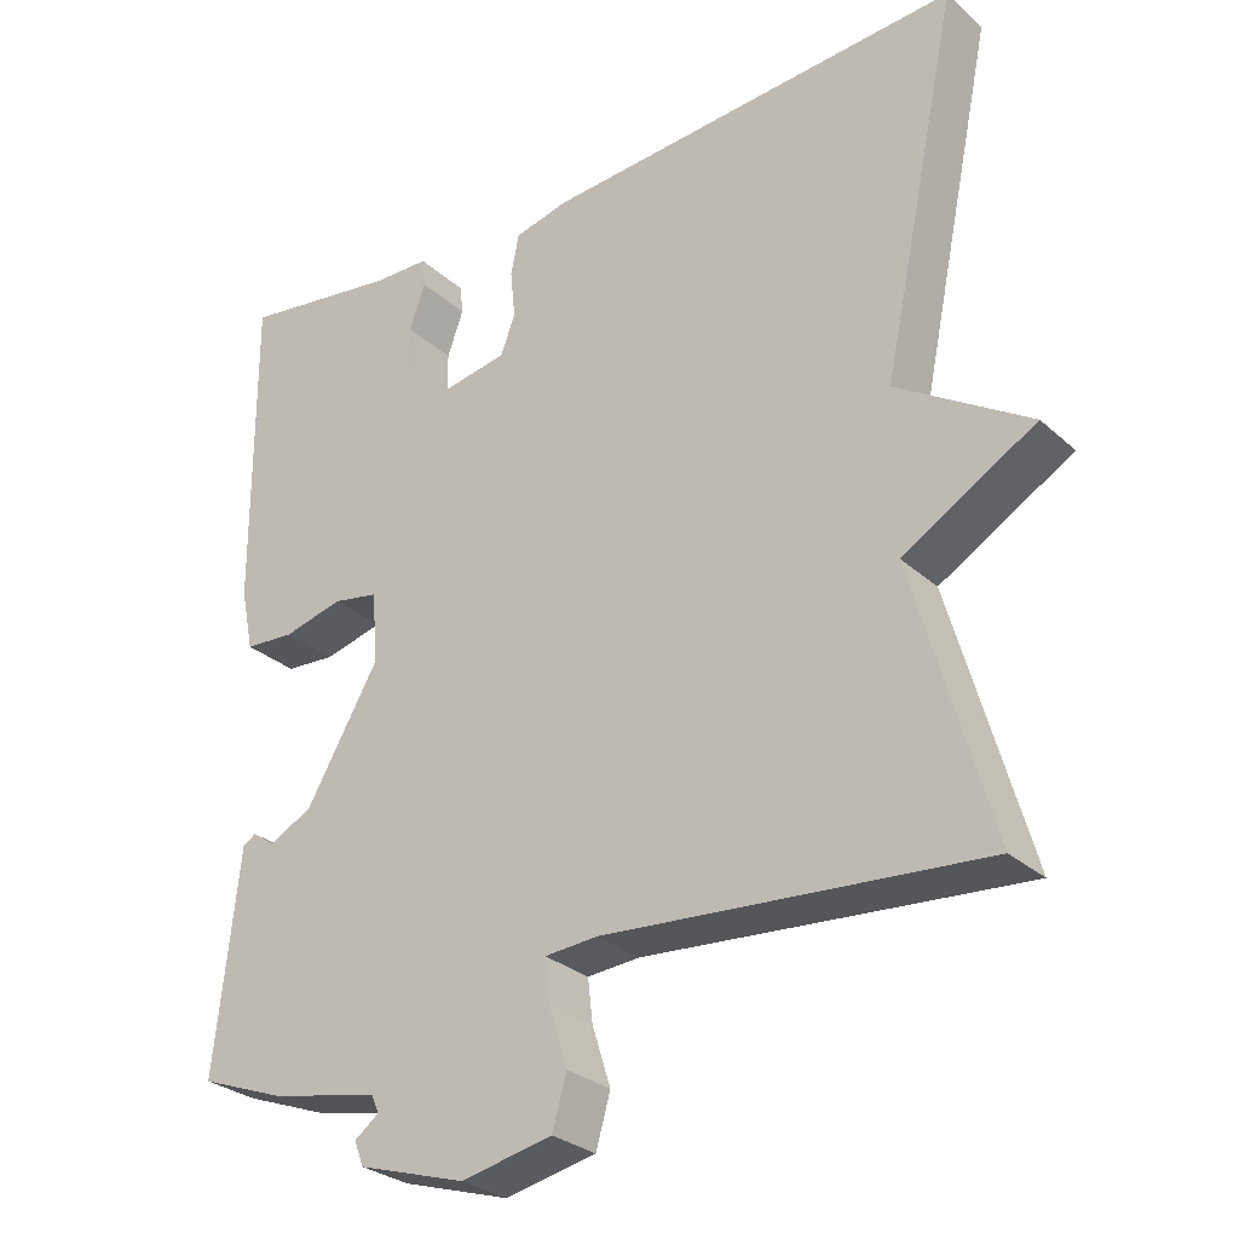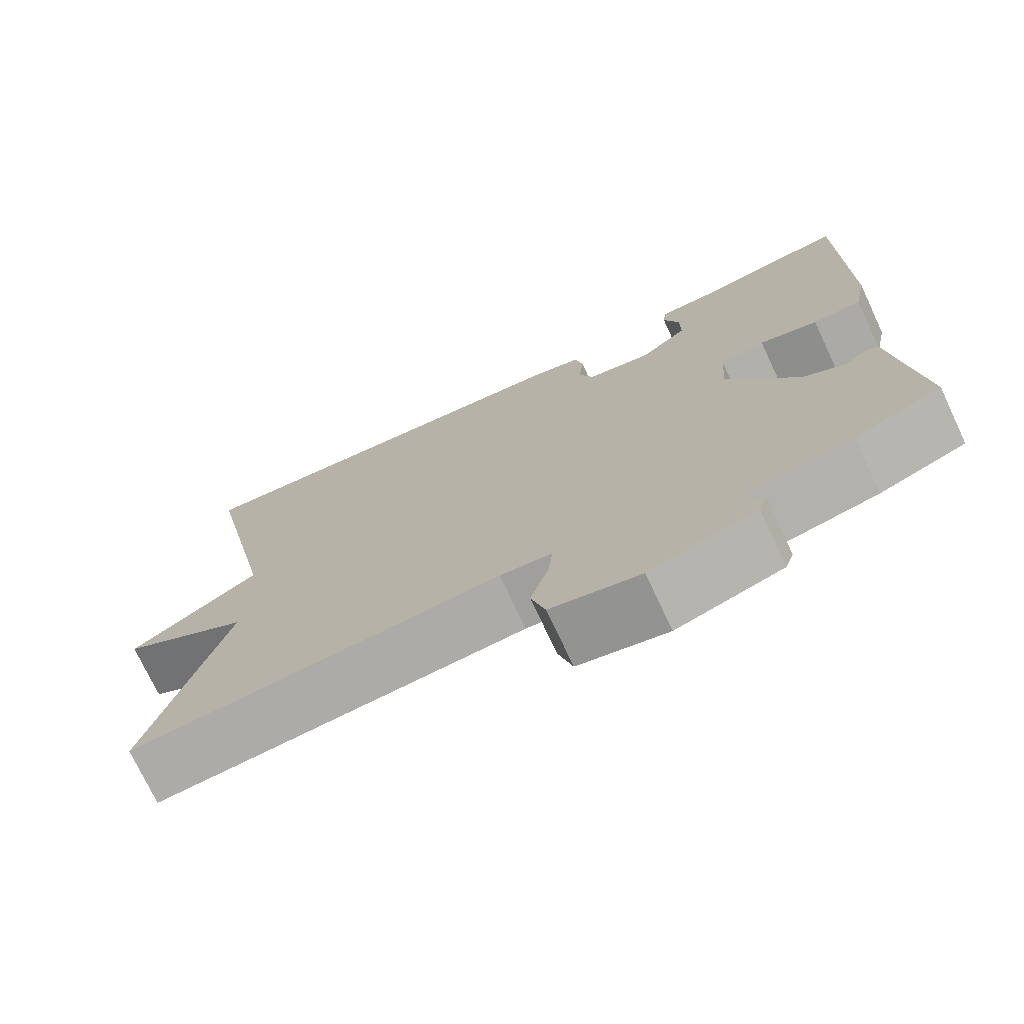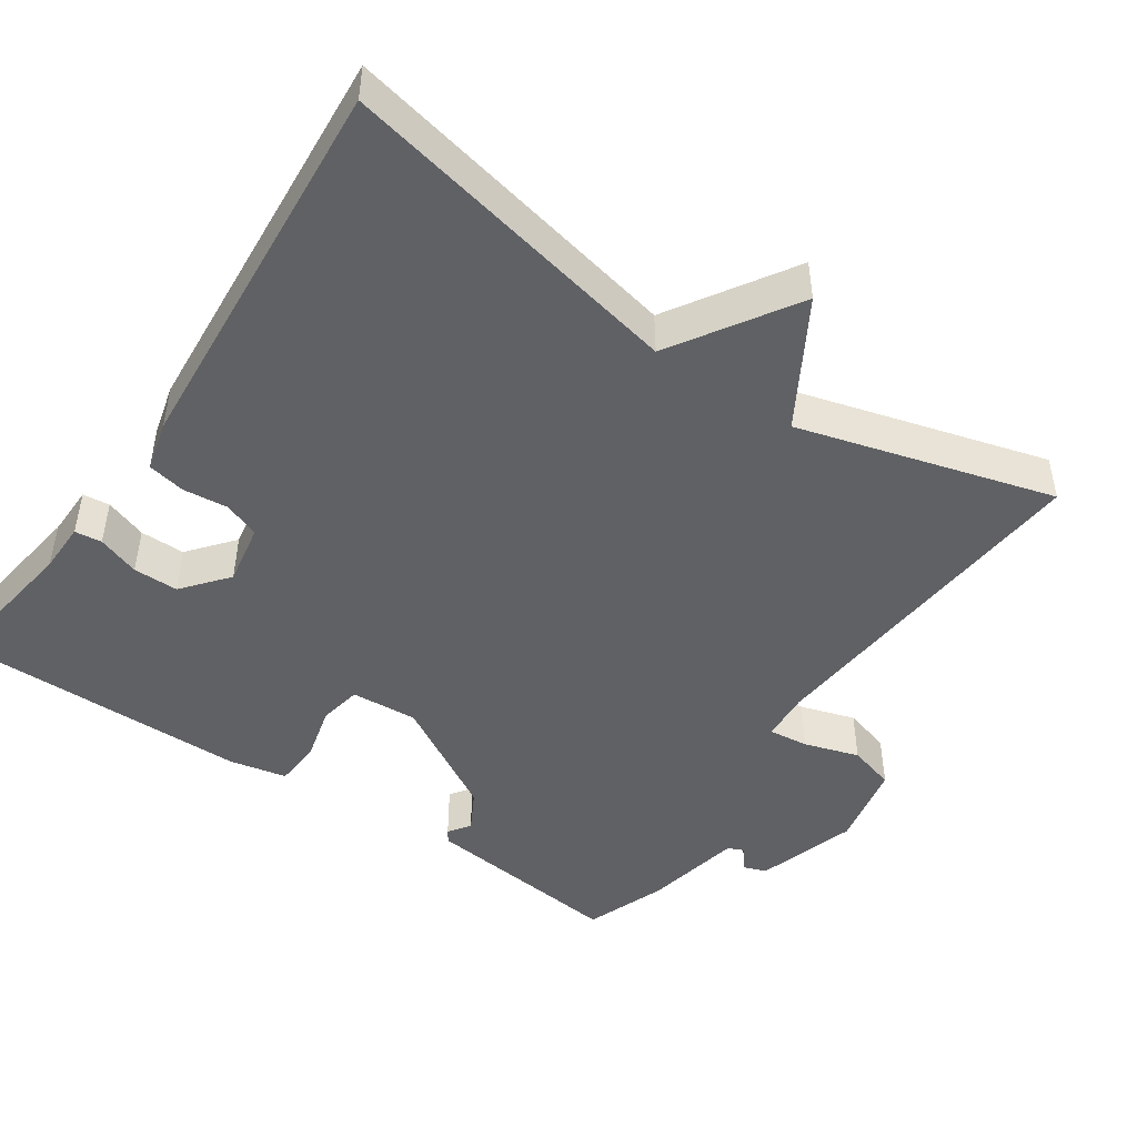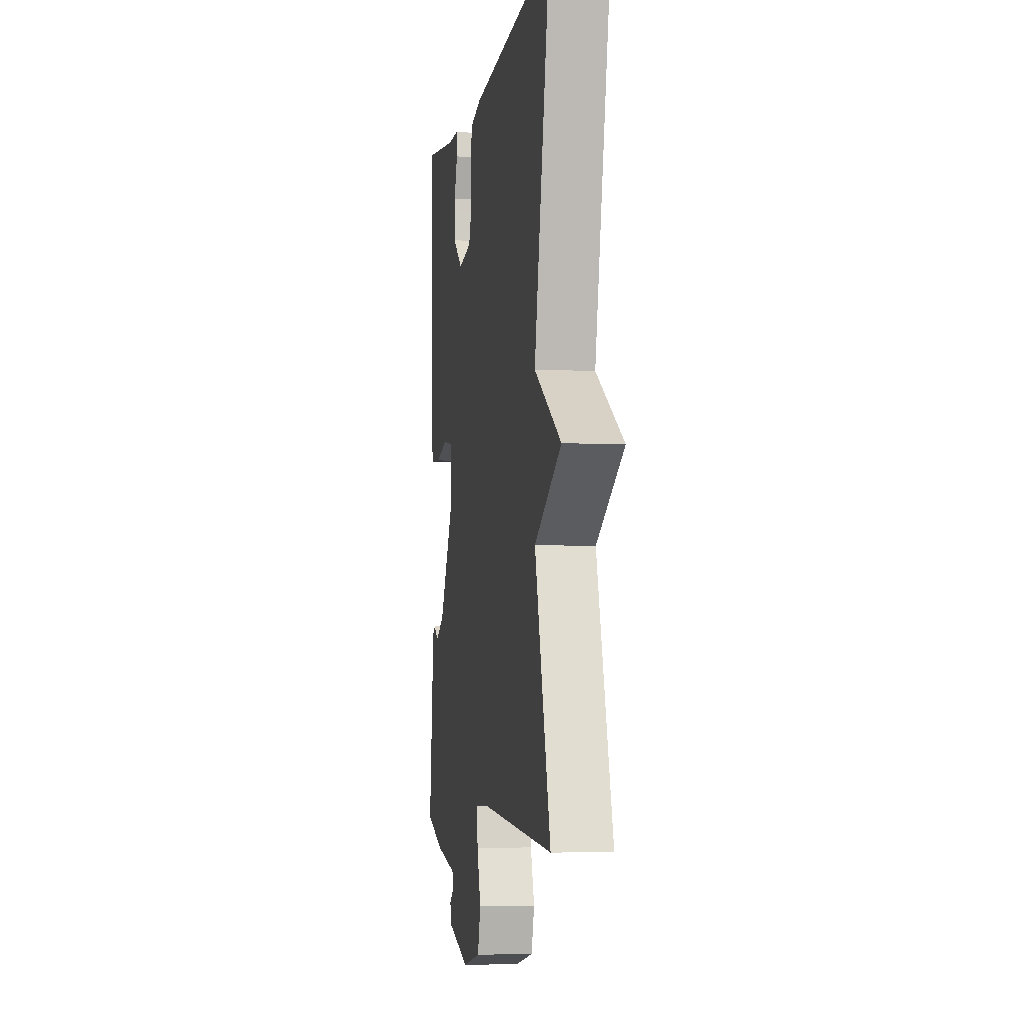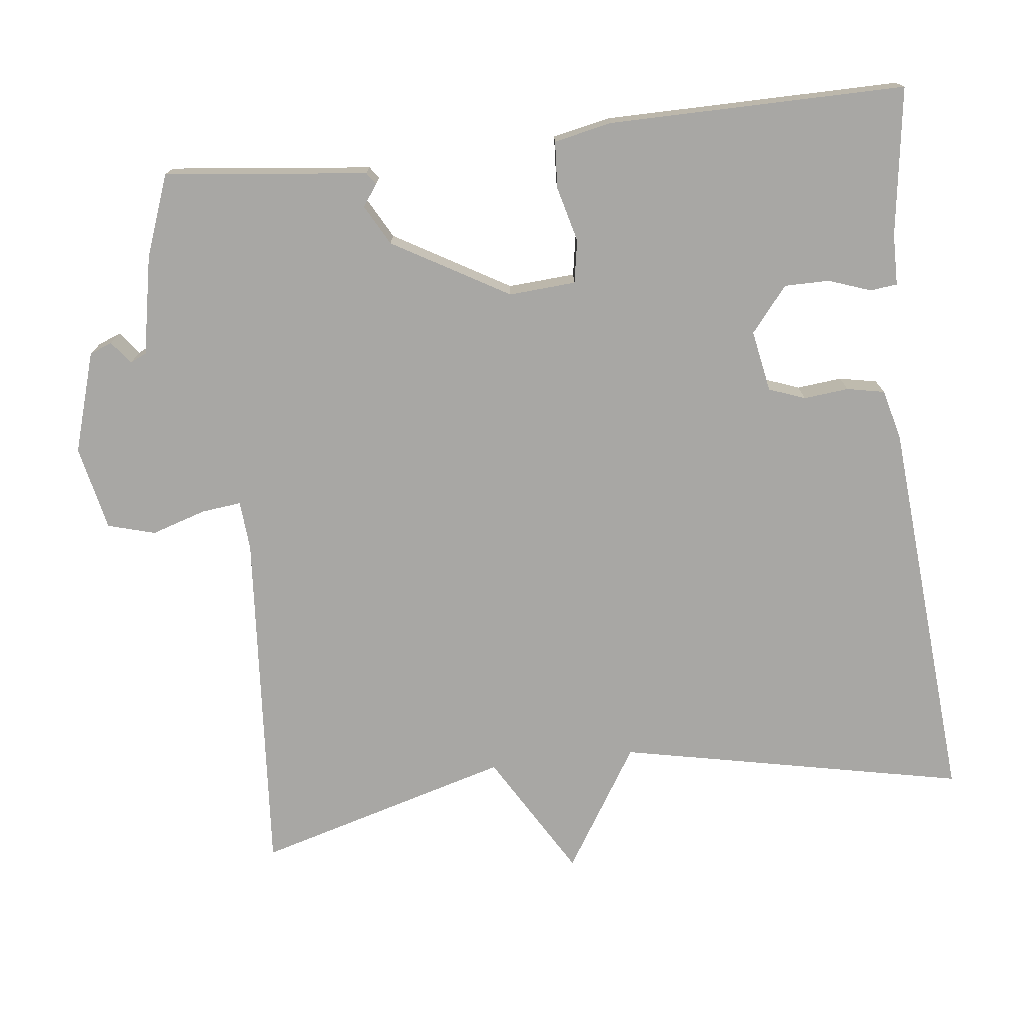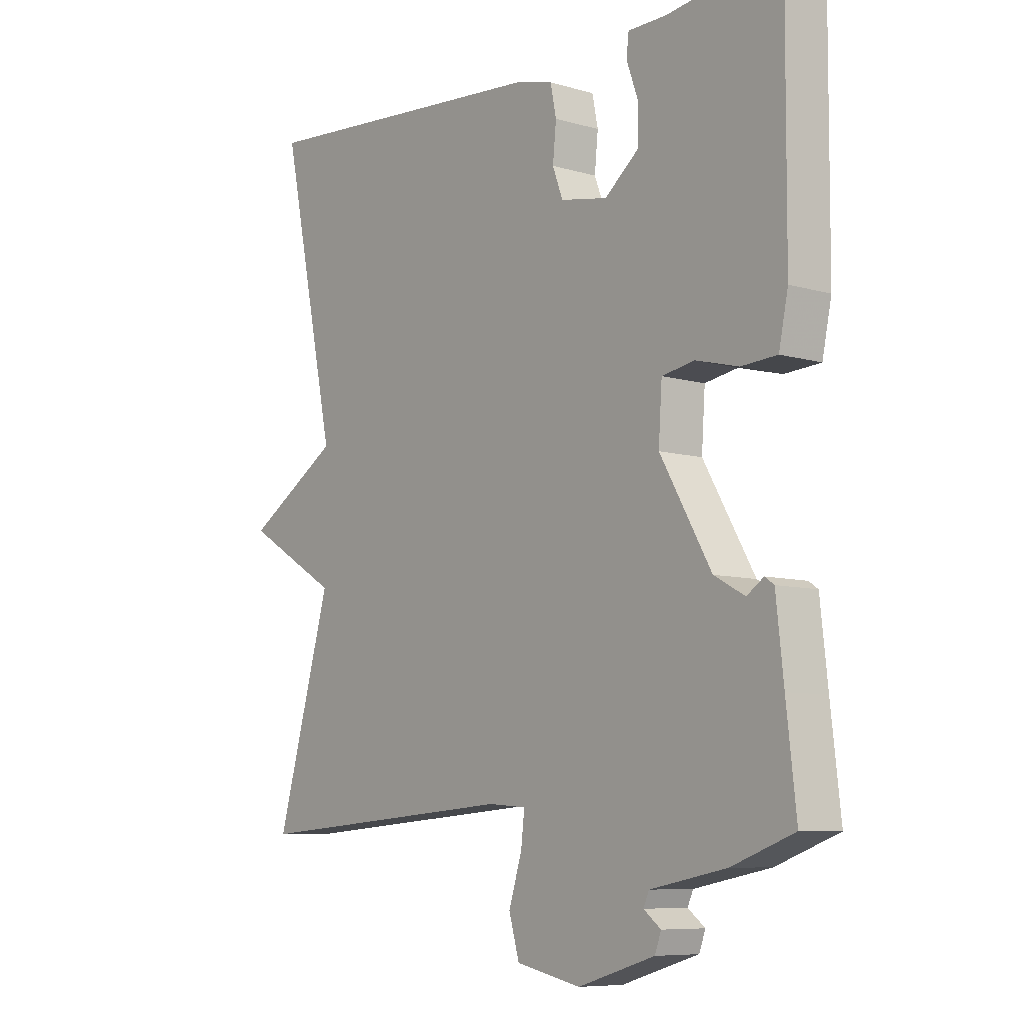
<metadata>
{"format":"obj","ext":"obj","renderer":"f3d","projection":"perspective","resolution":1024,"background":"white","views":[{"elev":-28.6,"azim":37.3,"up":"+Z"},{"elev":-74.0,"azim":-154.8,"up":"+Z"},{"elev":-46.9,"azim":55.6,"up":"+Y"},{"elev":-5.0,"azim":80.6,"up":"+Z"},{"elev":-74.6,"azim":-83.3,"up":"+Y"},{"elev":-7.9,"azim":-129.1,"up":"+Z"}]}
</metadata>
<code>
v -0.5 0.07 -0.5
v -0.483 0.07 -0.349
v -0.47 0.07 -0.23
v -0.454 0.07 -0.219
v -0.425 0.07 -0.239
v -0.372 0.07 -0.21
v -0.283 0.07 -0.056
v -0.289 0.07 0.033
v -0.346 0.07 0.043
v -0.42 0.07 0.024
v -0.482 0.07 0.028
v -0.498 0.07 0.105
v -0.5 0.07 0.5
v -0.303 0.07 0.472
v -0.235 0.07 0.471
v -0.231 0.07 0.435
v -0.251 0.07 0.379
v -0.251 0.07 0.319
v -0.191 0.07 0.27
v -0.109 0.07 0.285
v -0.091 0.07 0.333
v -0.097 0.07 0.393
v -0.087 0.07 0.443
v -0.02 0.07 0.46
v 0.5 0.07 0.5
v 0.404 0.07 0.039
v 0.568 0.07 -0.064
v 0.404 0.07 -0.161
v 0.5 0.07 -0.5
v 0.033 0.07 -0.464
v -0.033 0.07 -0.469
v -0.027 0.07 -0.522
v -0.004 0.07 -0.595
v -0.022 0.07 -0.658
v -0.135 0.07 -0.682
v -0.269 0.07 -0.641
v -0.28 0.07 -0.611
v -0.25 0.07 -0.588
v -0.26 0.07 -0.566
v -0.392 0.07 -0.54
v -0.5 0 -0.5
v -0.483 0 -0.349
v -0.47 0 -0.23
v -0.454 0 -0.219
v -0.425 0 -0.239
v -0.372 0 -0.21
v -0.283 0 -0.056
v -0.289 0 0.033
v -0.346 0 0.043
v -0.42 0 0.024
v -0.482 0 0.028
v -0.498 0 0.105
v -0.5 0 0.5
v -0.303 0 0.472
v -0.235 0 0.471
v -0.231 0 0.435
v -0.251 0 0.379
v -0.251 0 0.319
v -0.191 0 0.27
v -0.109 0 0.285
v -0.091 0 0.333
v -0.097 0 0.393
v -0.087 0 0.443
v -0.02 0 0.46
v 0.5 0 0.5
v 0.404 0 0.039
v 0.568 0 -0.064
v 0.404 0 -0.161
v 0.5 0 -0.5
v 0.033 0 -0.464
v -0.033 0 -0.469
v -0.027 0 -0.522
v -0.004 0 -0.595
v -0.022 0 -0.658
v -0.135 0 -0.682
v -0.269 0 -0.641
v -0.28 0 -0.611
v -0.25 0 -0.588
v -0.26 0 -0.566
v -0.392 0 -0.54
f 39 40 1 2
f 36 37 38
f 35 36 38
f 34 35 38
f 33 34 38
f 32 33 38
f 31 32 38 39
f 28 29 30
f 28 30 31
f 26 27 28
f 31 39 2
f 28 31 2
f 26 28 2
f 24 25 26
f 23 24 26
f 22 23 26
f 21 22 26
f 14 15 16 17
f 14 17 18
f 13 14 18
f 12 13 18
f 11 12 18
f 10 11 18
f 9 10 18
f 8 9 18 19
f 2 3 4 5
f 2 5 6
f 26 2 6
f 20 21 26
f 19 20 26
f 8 19 26
f 7 8 26
f 6 7 26
f 42 41 80 79
f 78 77 76
f 78 76 75
f 78 75 74
f 78 74 73
f 78 73 72
f 79 78 72 71
f 70 69 68
f 71 70 68
f 68 67 66
f 42 79 71
f 42 71 68
f 42 68 66
f 66 65 64
f 66 64 63
f 66 63 62
f 66 62 61
f 57 56 55 54
f 58 57 54
f 58 54 53
f 58 53 52
f 58 52 51
f 58 51 50
f 58 50 49
f 59 58 49 48
f 45 44 43 42
f 46 45 42
f 46 42 66
f 66 61 60
f 66 60 59
f 66 59 48
f 66 48 47
f 66 47 46
f 1 41 42 2
f 2 42 43 3
f 3 43 44 4
f 4 44 45 5
f 5 45 46 6
f 6 46 47 7
f 7 47 48 8
f 8 48 49 9
f 9 49 50 10
f 10 50 51 11
f 11 51 52 12
f 12 52 53 13
f 13 53 54 14
f 14 54 55 15
f 15 55 56 16
f 16 56 57 17
f 17 57 58 18
f 18 58 59 19
f 19 59 60 20
f 20 60 61 21
f 21 61 62 22
f 22 62 63 23
f 23 63 64 24
f 24 64 65 25
f 25 65 66 26
f 26 66 67 27
f 27 67 68 28
f 28 68 69 29
f 29 69 70 30
f 30 70 71 31
f 31 71 72 32
f 32 72 73 33
f 33 73 74 34
f 34 74 75 35
f 35 75 76 36
f 36 76 77 37
f 37 77 78 38
f 38 78 79 39
f 39 79 80 40
f 40 80 41 1

</code>
